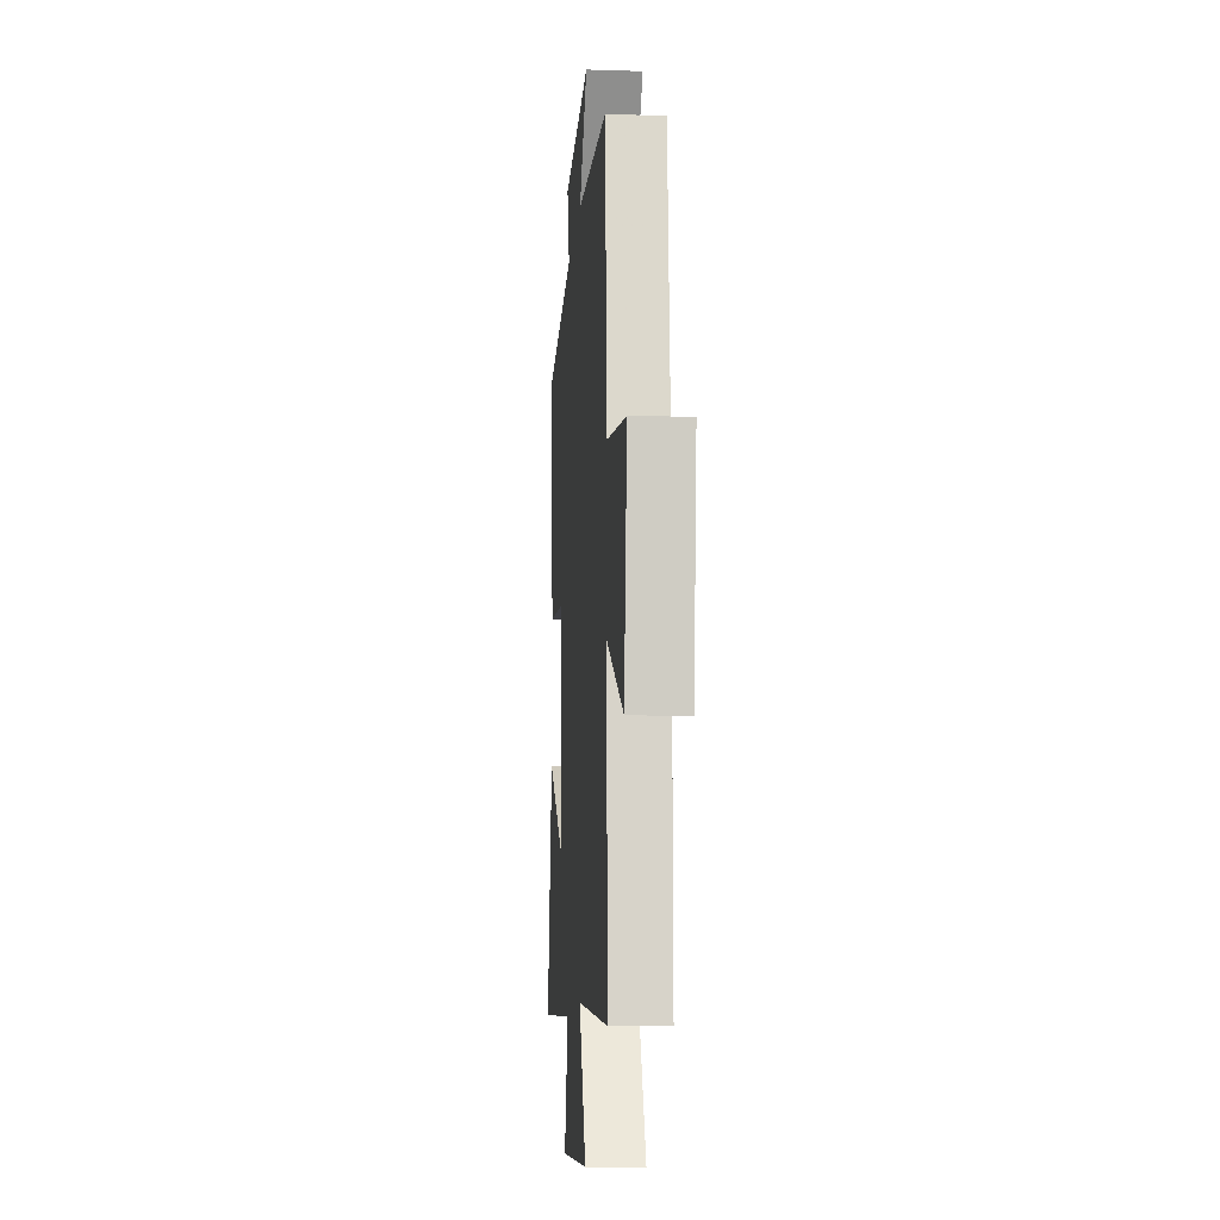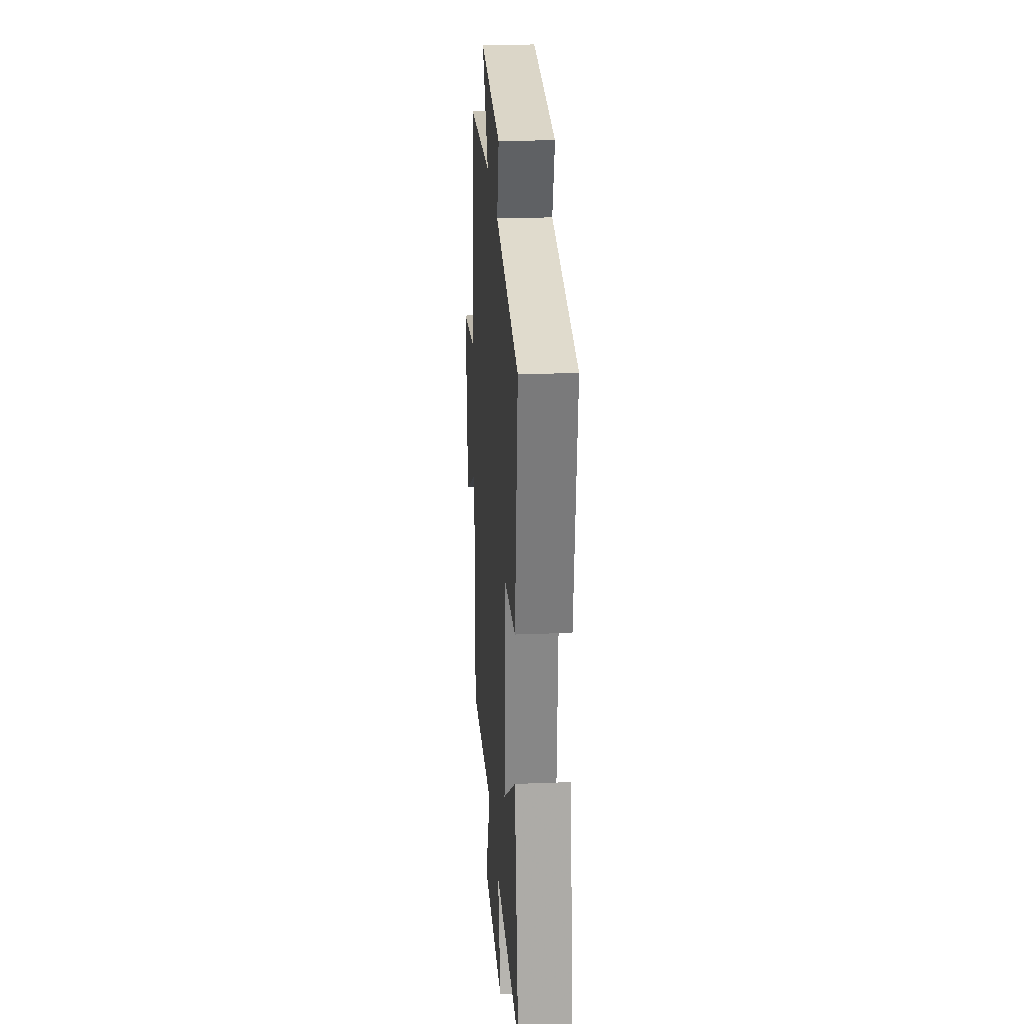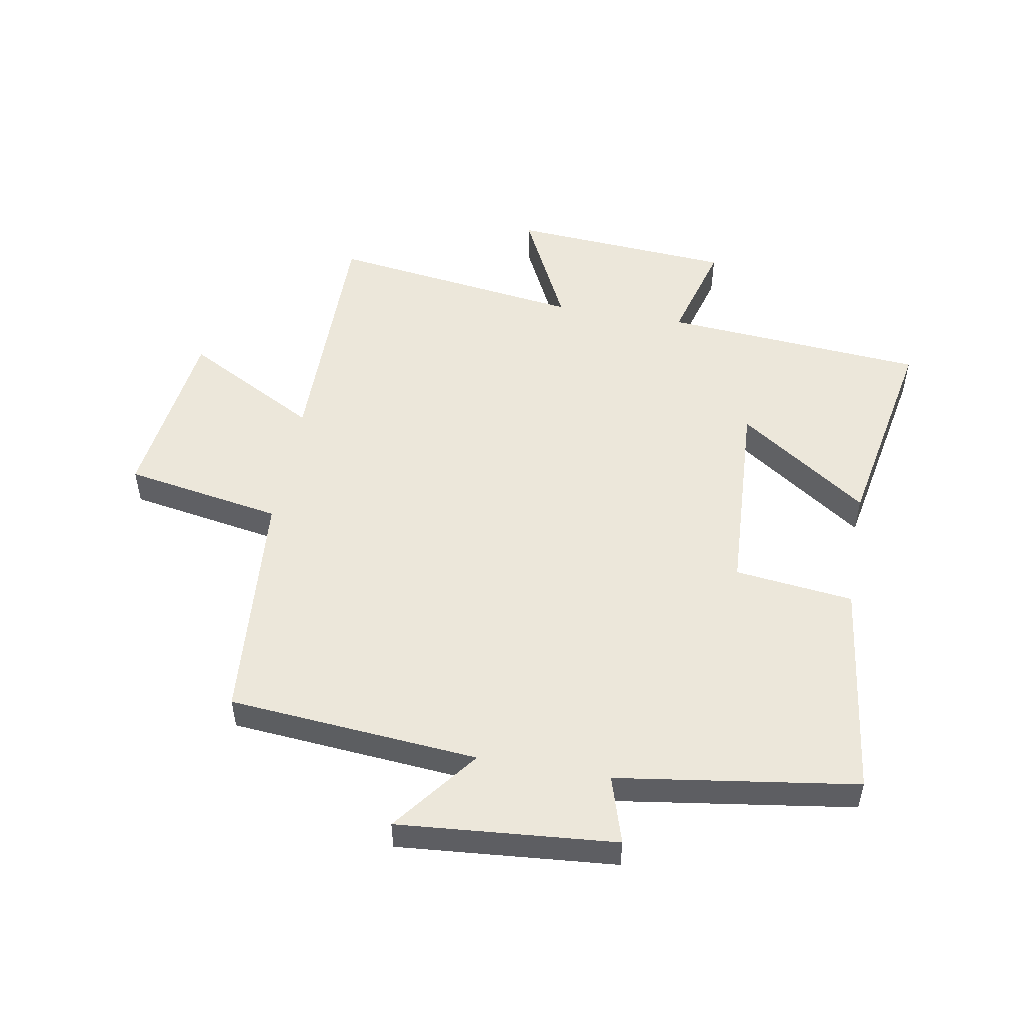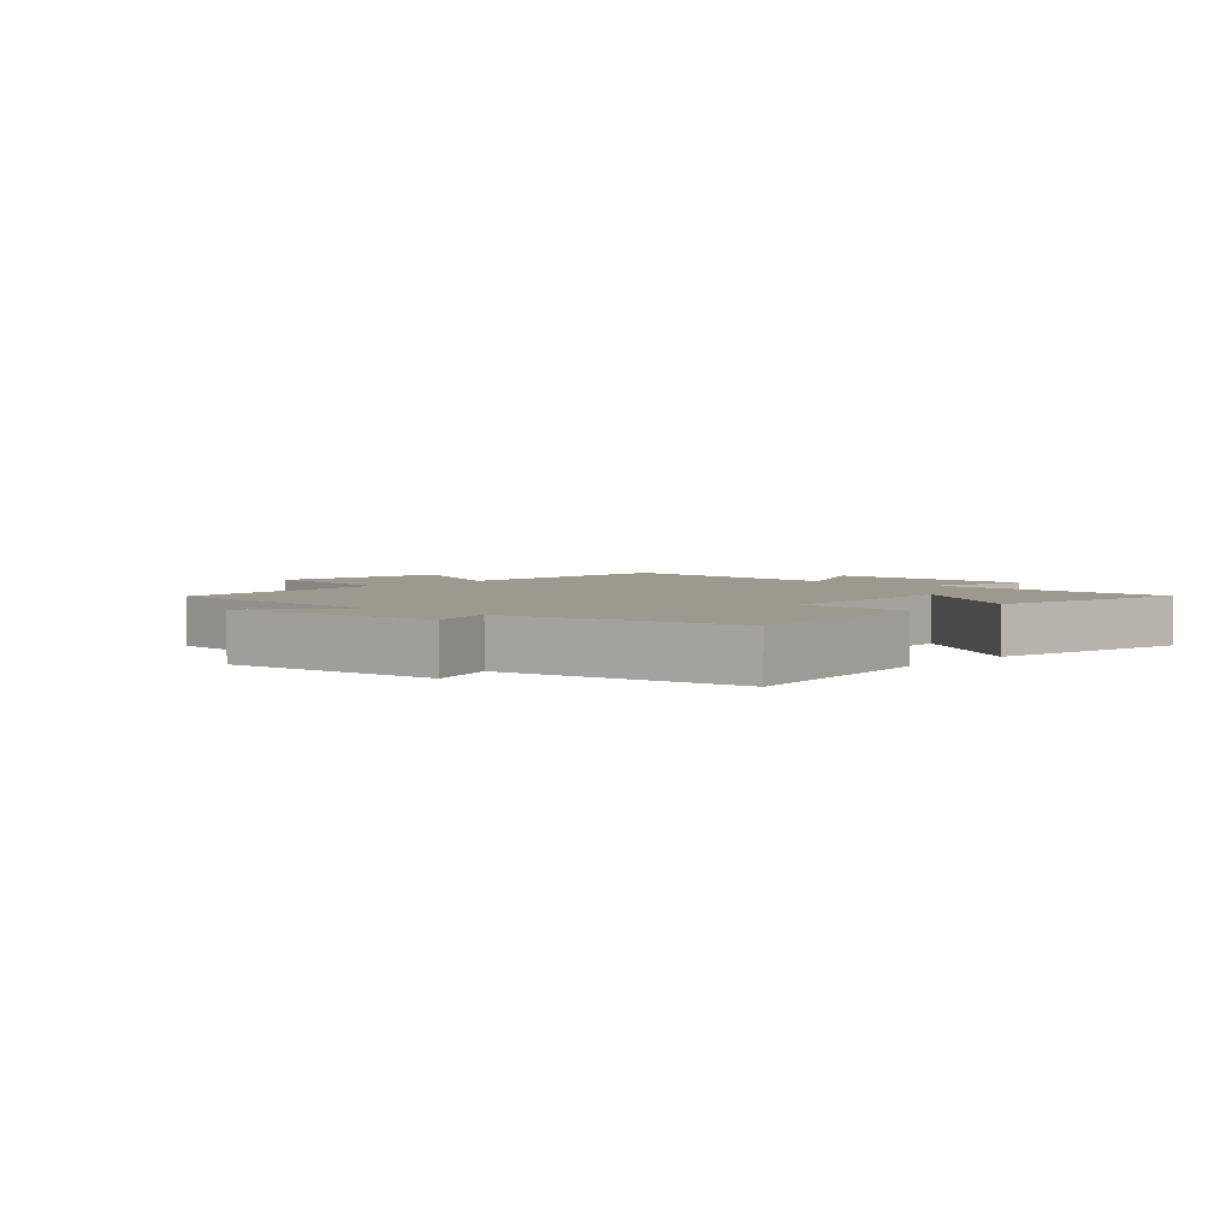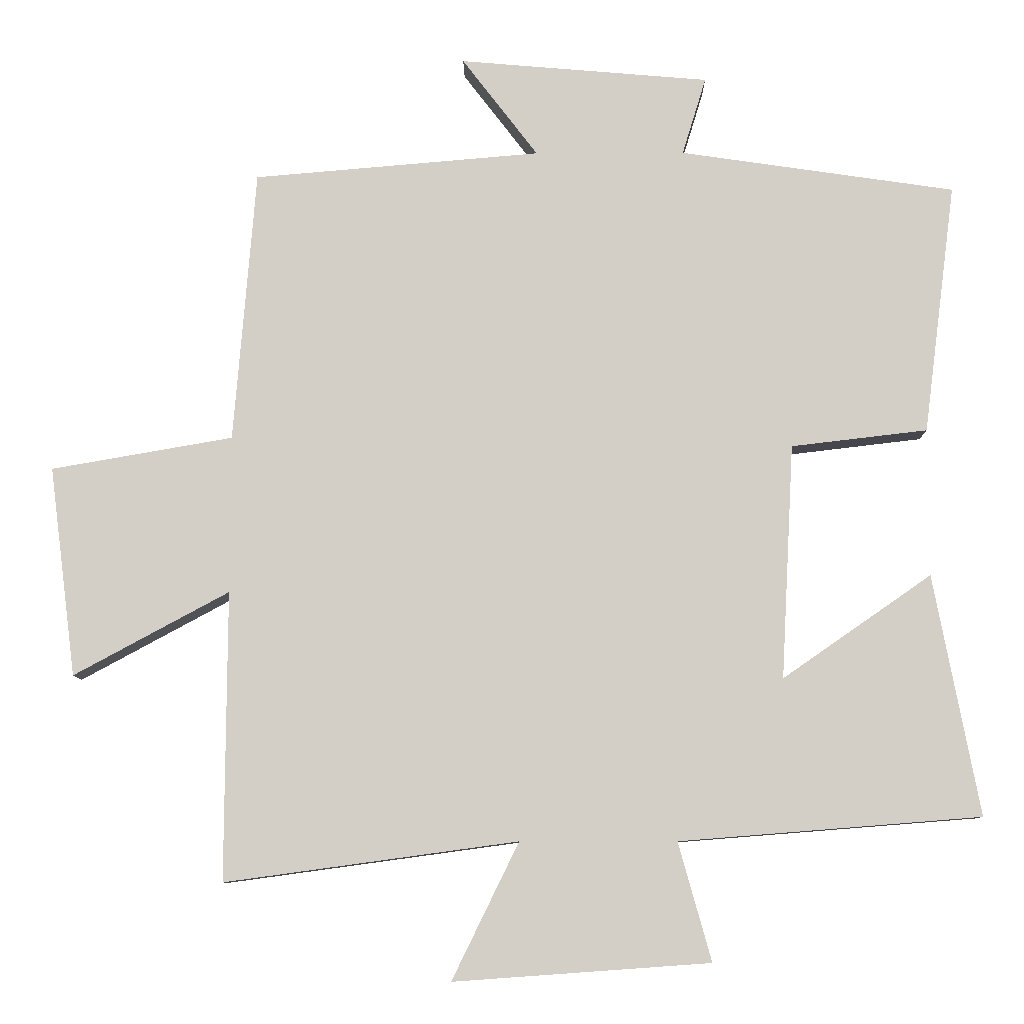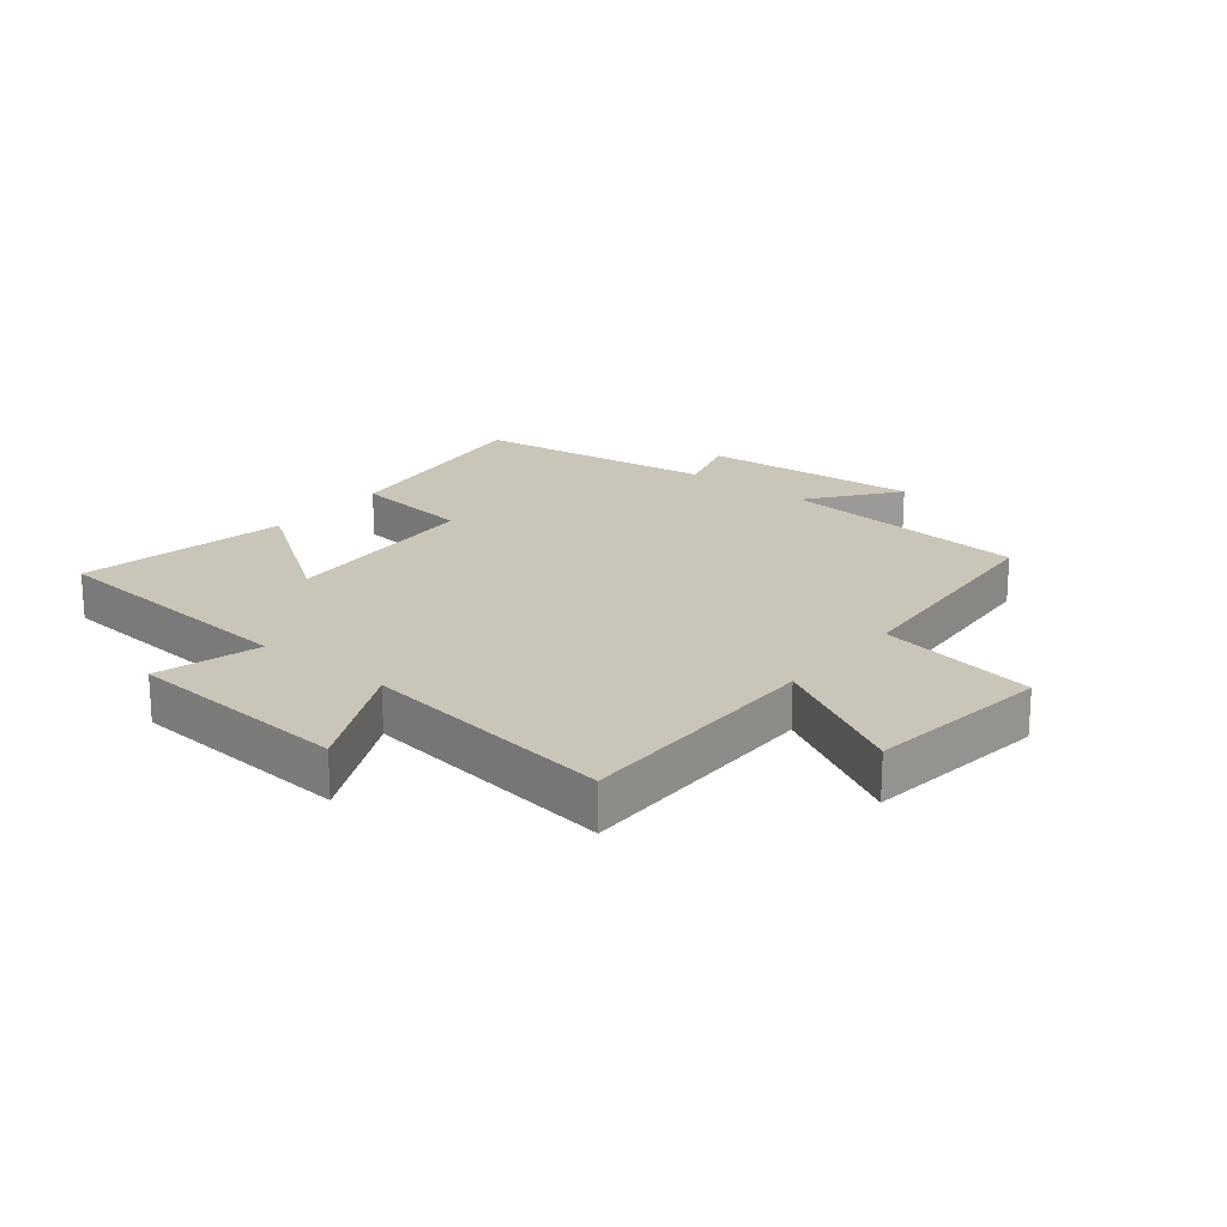
<metadata>
{"format":"obj","ext":"obj","renderer":"f3d","projection":"perspective","resolution":1024,"background":"white","views":[{"elev":-12.0,"azim":-94.5,"up":"+Z"},{"elev":24.8,"azim":86.3,"up":"+Z"},{"elev":51.4,"azim":10.0,"up":"+Y"},{"elev":3.4,"azim":41.6,"up":"+Y"},{"elev":-8.9,"azim":0.6,"up":"+Z"},{"elev":20.6,"azim":-141.0,"up":"+Y"}]}
</metadata>
<code>
v 0.546 0.07 0.443
v 0.5 0.07 0.086
v 0.306 0.07 0.063
v 0.288 0.07 -0.271
v 0.5 0.07 -0.124
v 0.565 0.07 -0.466
v 0.136 0.07 -0.5
v 0.183 0.07 -0.668
v -0.181 0.07 -0.694
v -0.086 0.07 -0.5
v -0.502 0.07 -0.557
v -0.5 0.07 -0.147
v -0.72 0.07 -0.266
v -0.758 0.07 0.032
v -0.5 0.07 0.077
v -0.469 0.07 0.465
v -0.06 0.07 0.5
v -0.168 0.07 0.641
v 0.188 0.07 0.611
v 0.154 0.07 0.5
v 0.546 0 0.443
v 0.5 0 0.086
v 0.306 0 0.063
v 0.288 0 -0.271
v 0.5 0 -0.124
v 0.565 0 -0.466
v 0.136 0 -0.5
v 0.183 0 -0.668
v -0.181 0 -0.694
v -0.086 0 -0.5
v -0.502 0 -0.557
v -0.5 0 -0.147
v -0.72 0 -0.266
v -0.758 0 0.032
v -0.5 0 0.077
v -0.469 0 0.465
v -0.06 0 0.5
v -0.168 0 0.641
v 0.188 0 0.611
v 0.154 0 0.5
f 17 18 19 20
f 15 16 17 20
f 15 20 1 2
f 12 13 14 15
f 10 11 12
f 10 12 15
f 7 8 9 10
f 4 5 6 7
f 3 4 7 10
f 15 2 3
f 3 10 15
f 40 39 38 37
f 40 37 36 35
f 22 21 40 35
f 35 34 33 32
f 32 31 30
f 35 32 30
f 30 29 28 27
f 27 26 25 24
f 30 27 24 23
f 23 22 35
f 35 30 23
f 1 21 22 2
f 2 22 23 3
f 3 23 24 4
f 4 24 25 5
f 5 25 26 6
f 6 26 27 7
f 7 27 28 8
f 8 28 29 9
f 9 29 30 10
f 10 30 31 11
f 11 31 32 12
f 12 32 33 13
f 13 33 34 14
f 14 34 35 15
f 15 35 36 16
f 16 36 37 17
f 17 37 38 18
f 18 38 39 19
f 19 39 40 20
f 20 40 21 1

</code>
